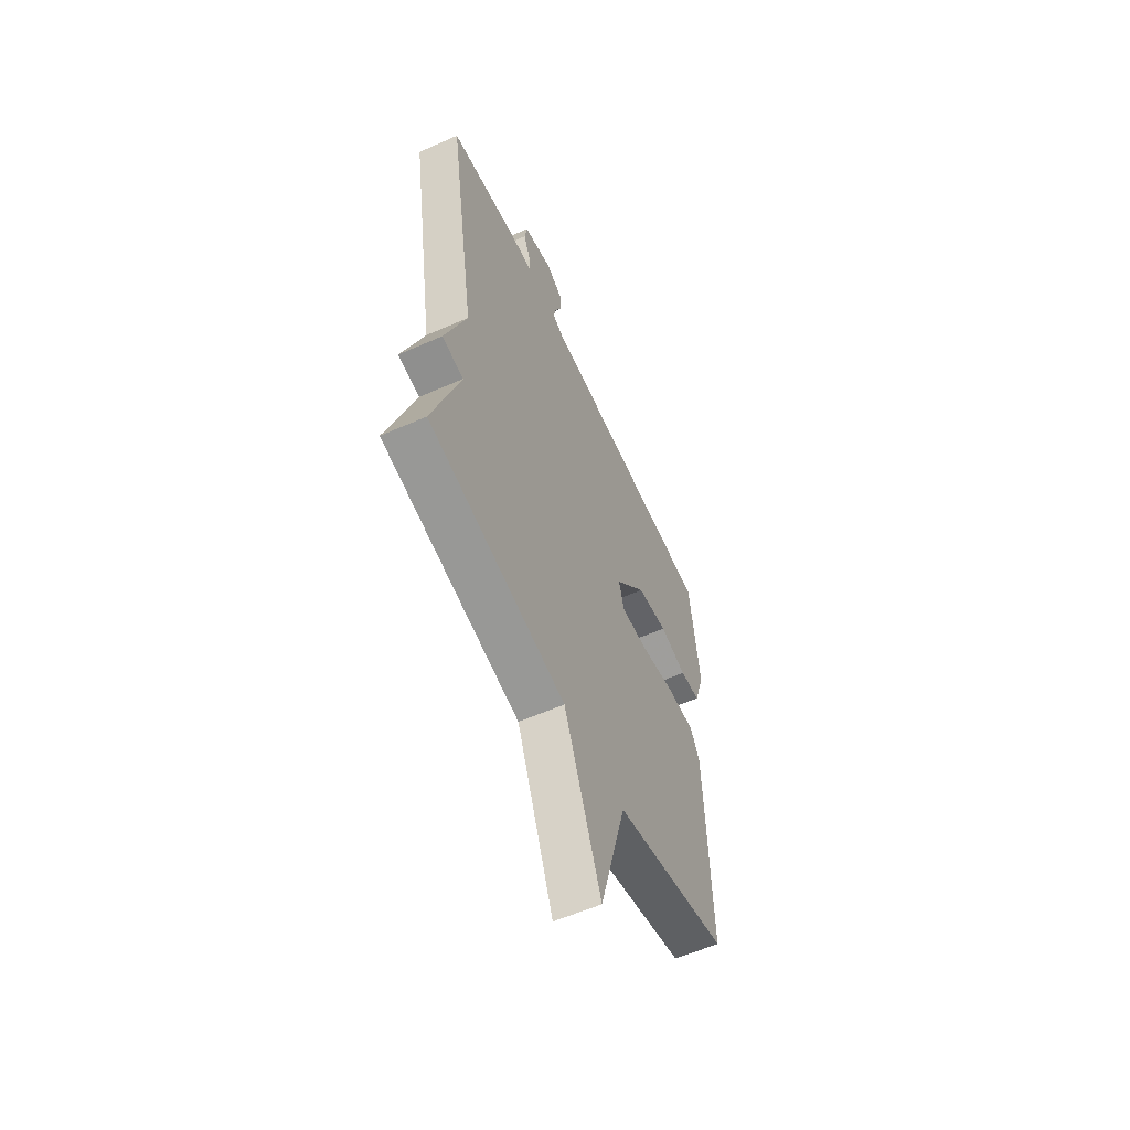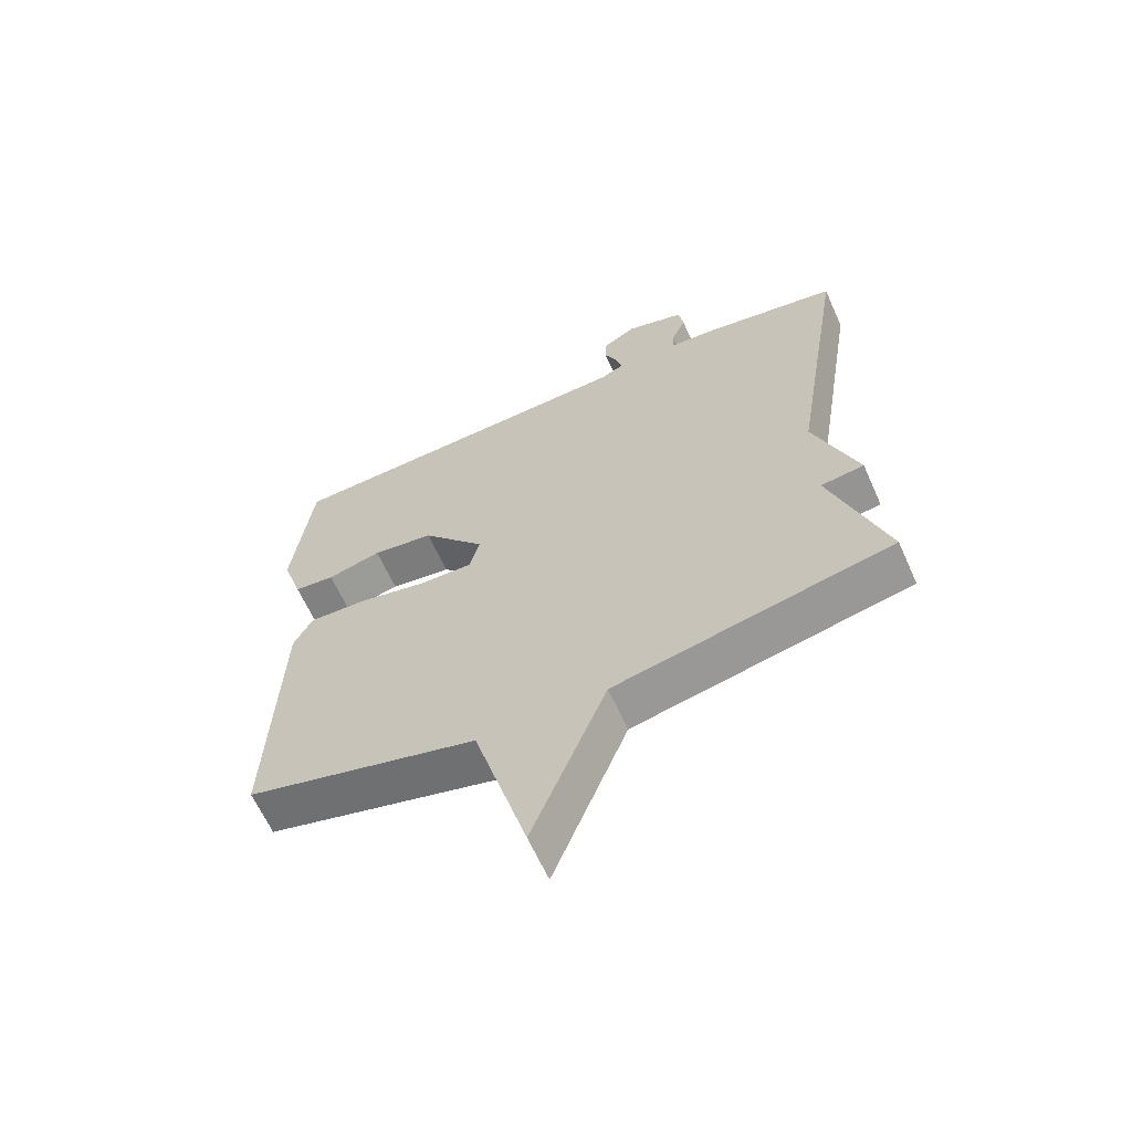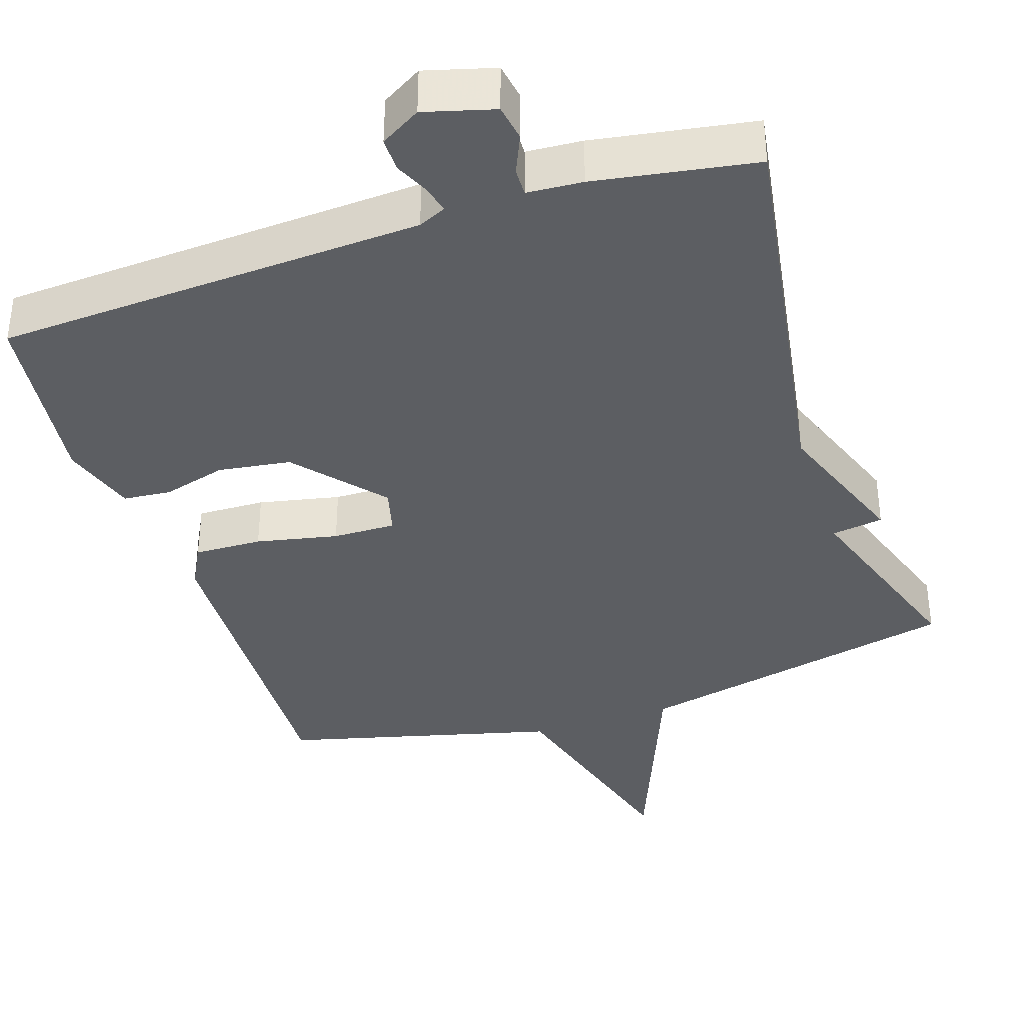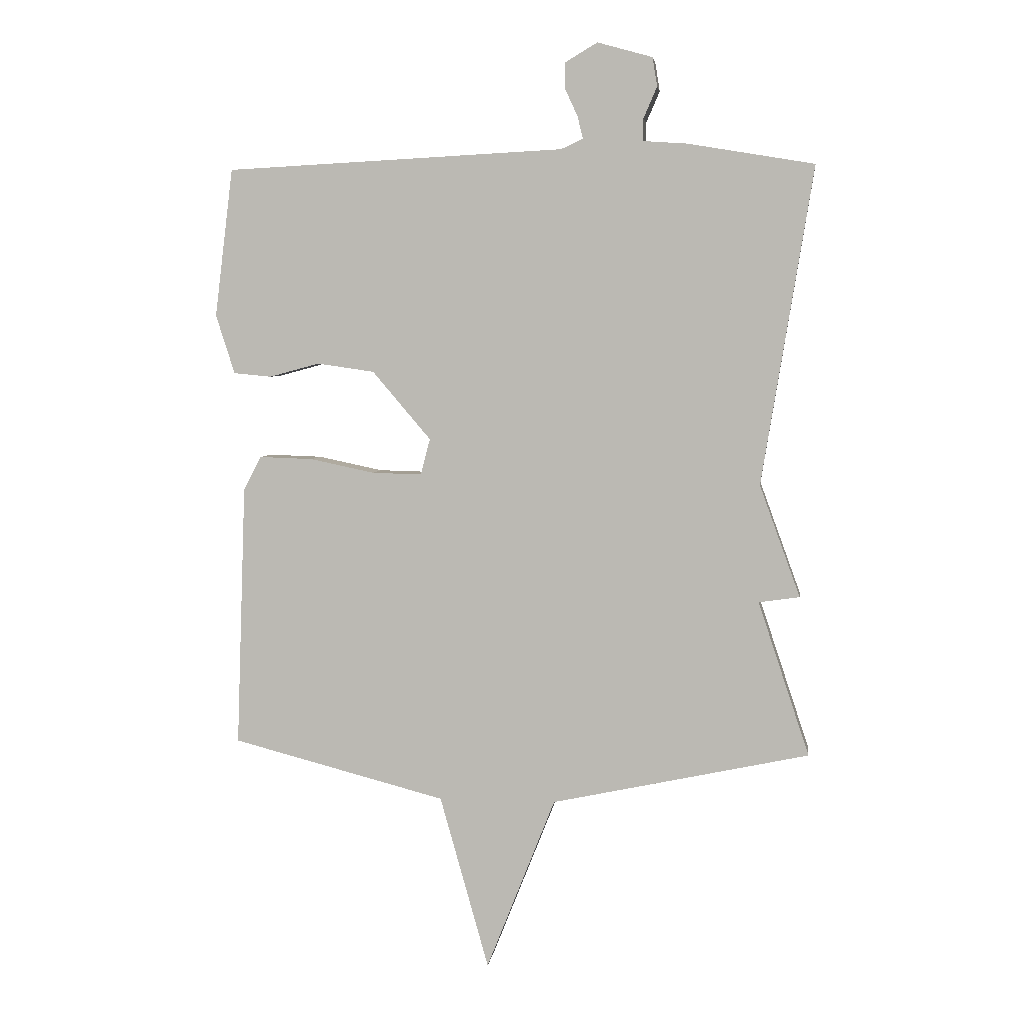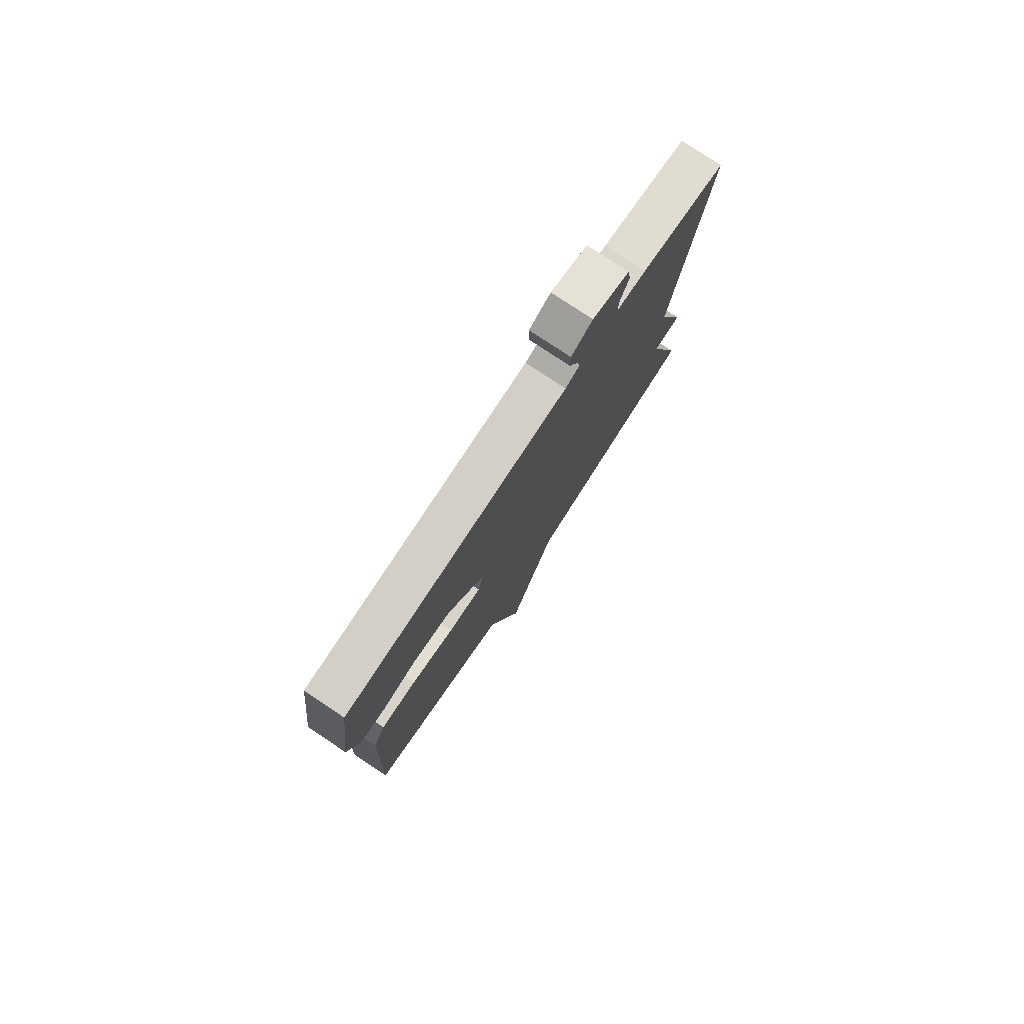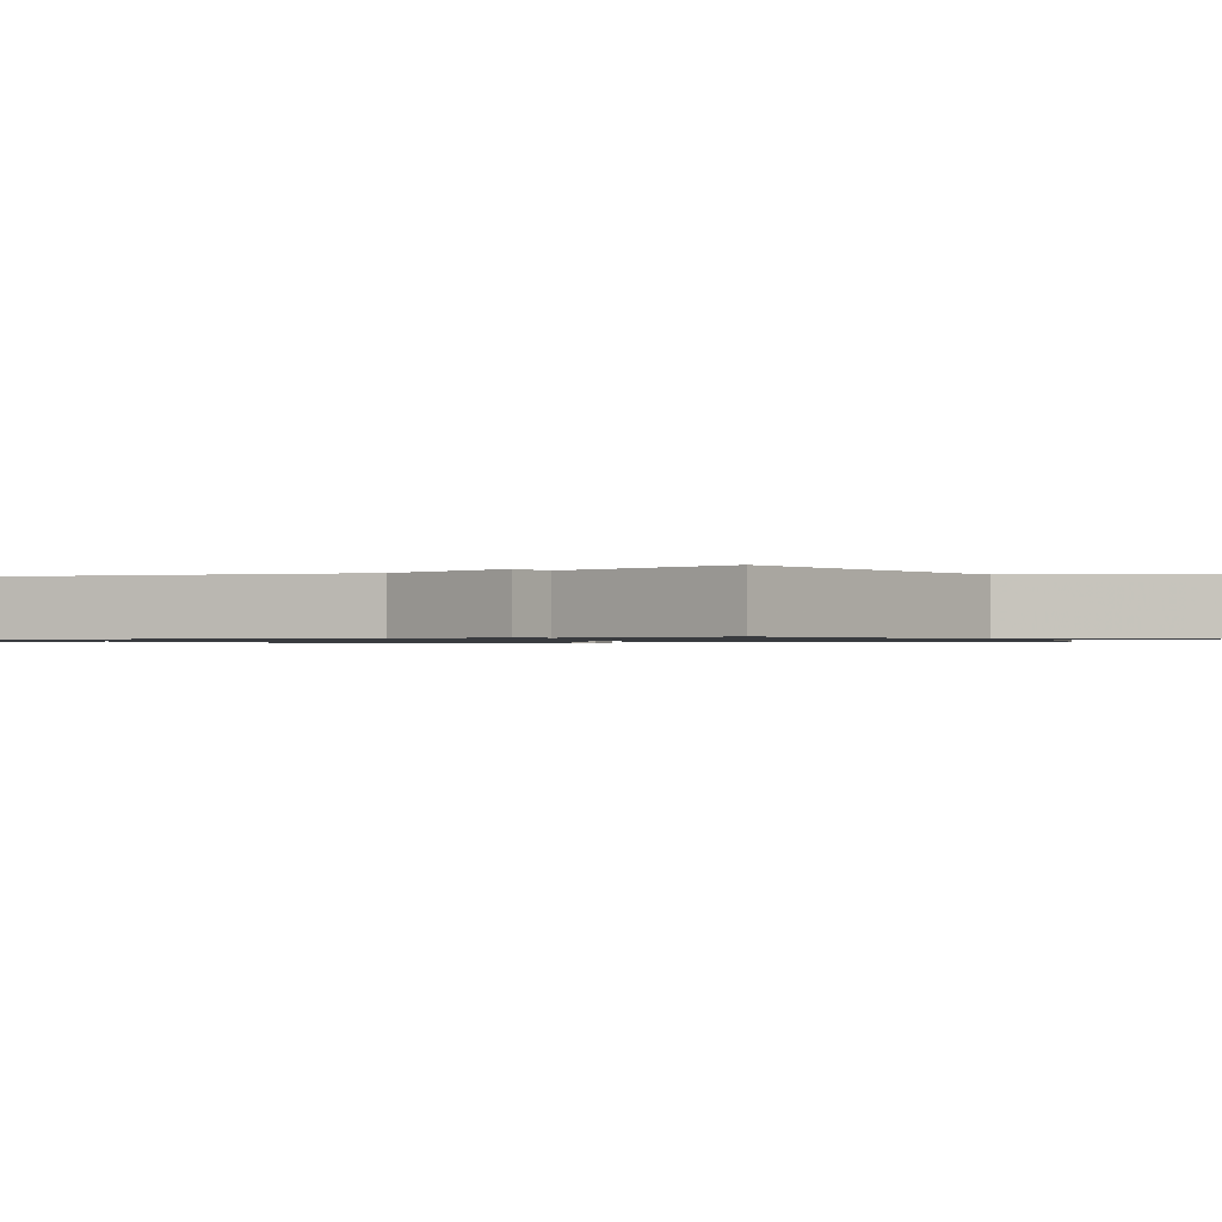
<metadata>
{"format":"obj","ext":"obj","renderer":"f3d","projection":"perspective","resolution":1024,"background":"white","views":[{"elev":-58.2,"azim":114.5,"up":"+Z"},{"elev":-63.3,"azim":24.1,"up":"+Z"},{"elev":-37.7,"azim":18.4,"up":"+Y"},{"elev":4.9,"azim":7.6,"up":"+Z"},{"elev":78.2,"azim":-56.4,"up":"+Z"},{"elev":-0.9,"azim":116.7,"up":"+Y"}]}
</metadata>
<code>
v -0.5 0.07 0.5
v 0.073 0.07 0.529
v 0.11 0.07 0.546
v 0.101 0.07 0.583
v 0.08 0.07 0.629
v 0.08 0.07 0.674
v 0.134 0.07 0.706
v 0.227 0.07 0.68
v 0.235 0.07 0.631
v 0.212 0.07 0.578
v 0.211 0.07 0.541
v 0.285 0.07 0.536
v 0.5 0.07 0.5
v 0.413 0.07 -0.038
v 0.482 0.07 -0.228
v 0.413 0.07 -0.238
v 0.5 0.07 -0.5
v 0.063 0.07 -0.594
v -0.054 0.07 -0.889
v -0.137 0.07 -0.594
v -0.5 0.07 -0.5
v -0.484 0.07 -0.054
v -0.454 0.07 0.003
v -0.363 0.07 0
v -0.254 0.07 -0.023
v -0.17 0.07 -0.025
v -0.154 0.07 0.036
v -0.253 0.07 0.152
v -0.35 0.07 0.166
v -0.435 0.07 0.143
v -0.499 0.07 0.149
v -0.531 0.07 0.249
v -0.5 0 0.5
v 0.073 0 0.529
v 0.11 0 0.546
v 0.101 0 0.583
v 0.08 0 0.629
v 0.08 0 0.674
v 0.134 0 0.706
v 0.227 0 0.68
v 0.235 0 0.631
v 0.212 0 0.578
v 0.211 0 0.541
v 0.285 0 0.536
v 0.5 0 0.5
v 0.413 0 -0.038
v 0.482 0 -0.228
v 0.413 0 -0.238
v 0.5 0 -0.5
v 0.063 0 -0.594
v -0.054 0 -0.889
v -0.137 0 -0.594
v -0.5 0 -0.5
v -0.484 0 -0.054
v -0.454 0 0.003
v -0.363 0 0
v -0.254 0 -0.023
v -0.17 0 -0.025
v -0.154 0 0.036
v -0.253 0 0.152
v -0.35 0 0.166
v -0.435 0 0.143
v -0.499 0 0.149
v -0.531 0 0.249
f 32 1 2
f 31 32 2
f 30 31 2
f 29 30 2
f 28 29 2 3
f 27 28 3
f 26 27 3
f 23 24 25
f 22 23 25
f 21 22 25
f 20 21 25
f 20 25 26
f 19 20 26
f 18 19 26
f 18 26 3
f 17 18 3
f 16 17 3
f 16 3 4
f 15 16 4
f 14 15 4
f 11 12 13 14
f 8 9 10
f 7 8 10
f 6 7 10
f 5 6 10
f 4 5 10
f 4 10 11
f 4 11 14
f 34 33 64
f 34 64 63
f 34 63 62
f 34 62 61
f 35 34 61 60
f 35 60 59
f 35 59 58
f 57 56 55
f 57 55 54
f 57 54 53
f 57 53 52
f 58 57 52
f 58 52 51
f 58 51 50
f 35 58 50
f 35 50 49
f 35 49 48
f 36 35 48
f 36 48 47
f 36 47 46
f 46 45 44 43
f 42 41 40
f 42 40 39
f 42 39 38
f 42 38 37
f 42 37 36
f 43 42 36
f 46 43 36
f 1 33 34 2
f 2 34 35 3
f 3 35 36 4
f 4 36 37 5
f 5 37 38 6
f 6 38 39 7
f 7 39 40 8
f 8 40 41 9
f 9 41 42 10
f 10 42 43 11
f 11 43 44 12
f 12 44 45 13
f 13 45 46 14
f 14 46 47 15
f 15 47 48 16
f 16 48 49 17
f 17 49 50 18
f 18 50 51 19
f 19 51 52 20
f 20 52 53 21
f 21 53 54 22
f 22 54 55 23
f 23 55 56 24
f 24 56 57 25
f 25 57 58 26
f 26 58 59 27
f 27 59 60 28
f 28 60 61 29
f 29 61 62 30
f 30 62 63 31
f 31 63 64 32
f 32 64 33 1

</code>
